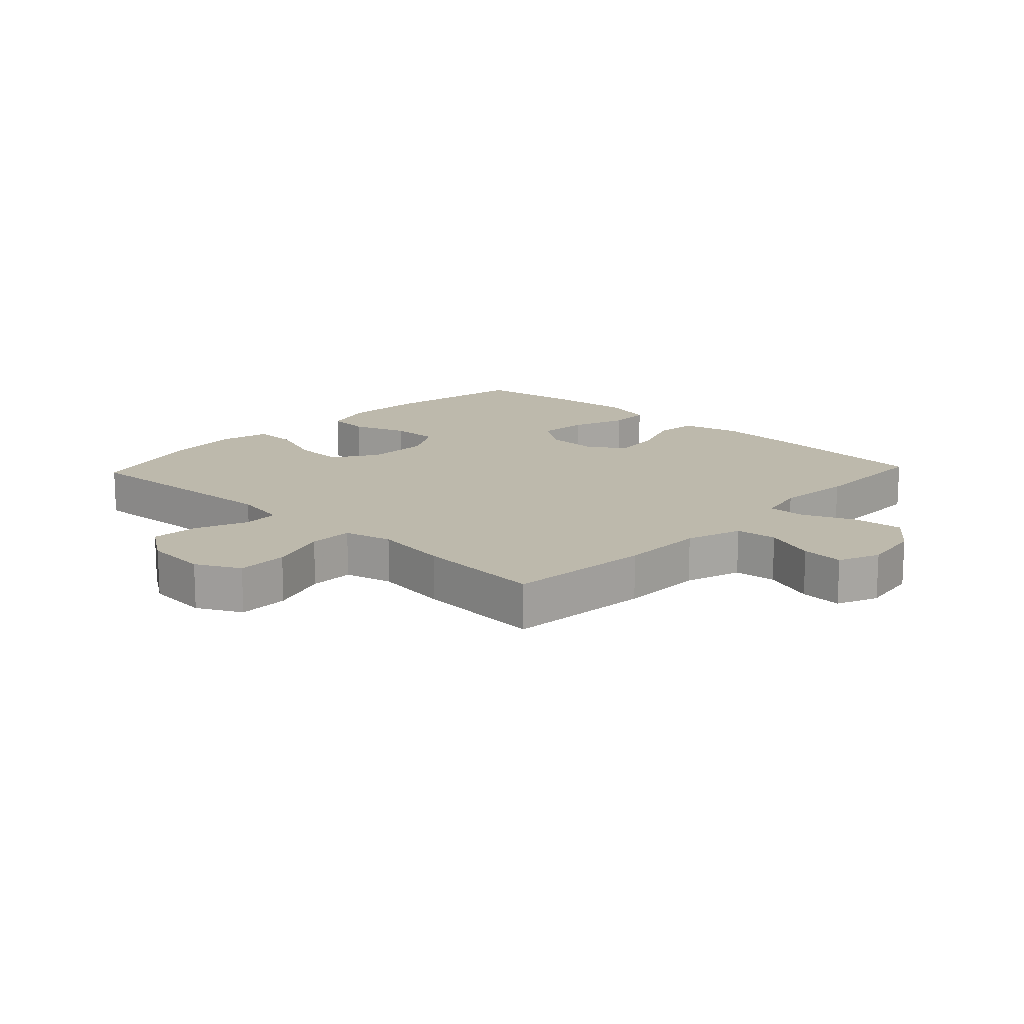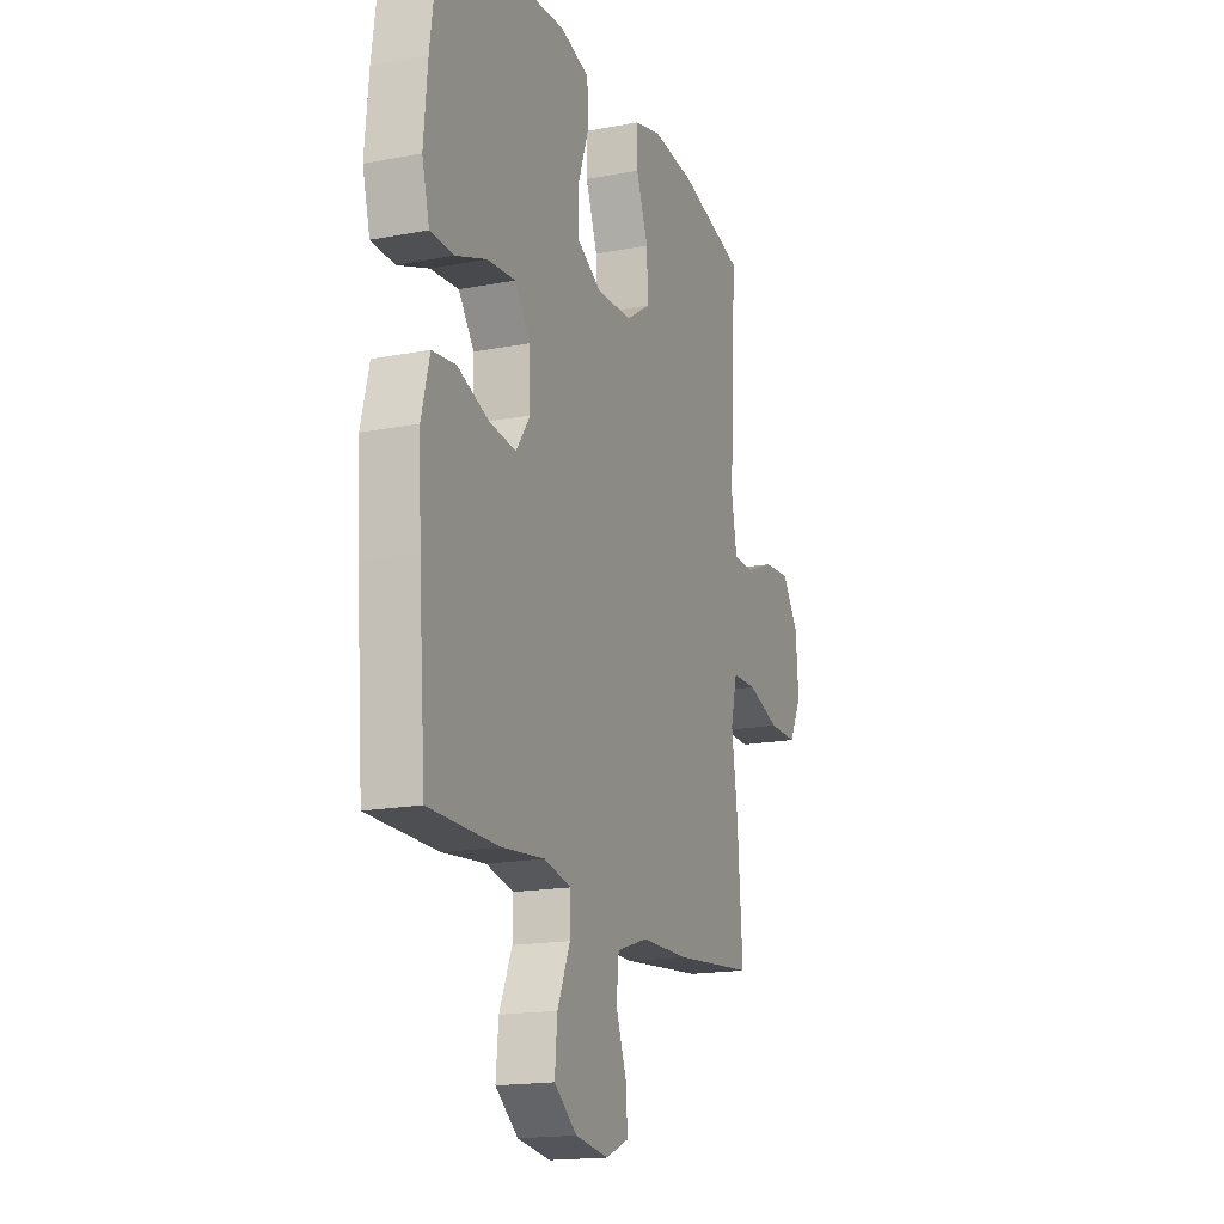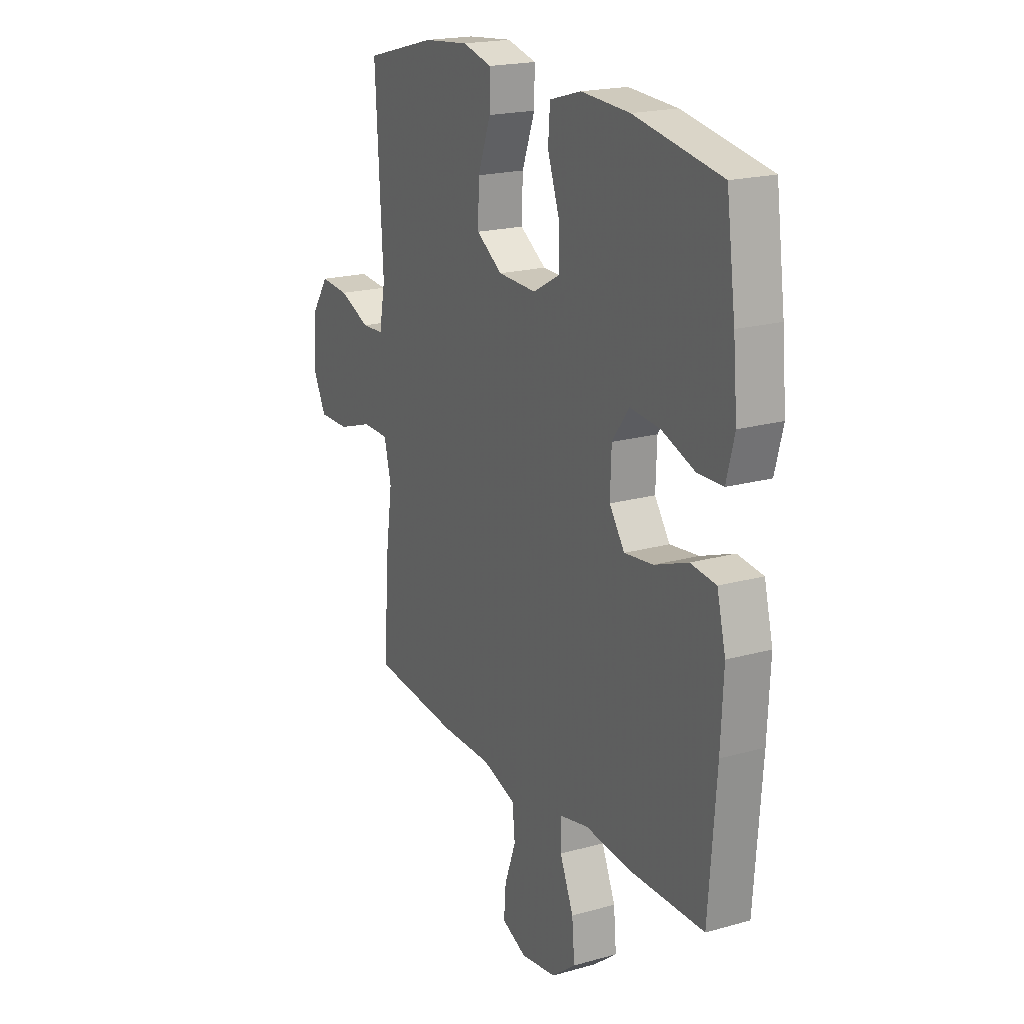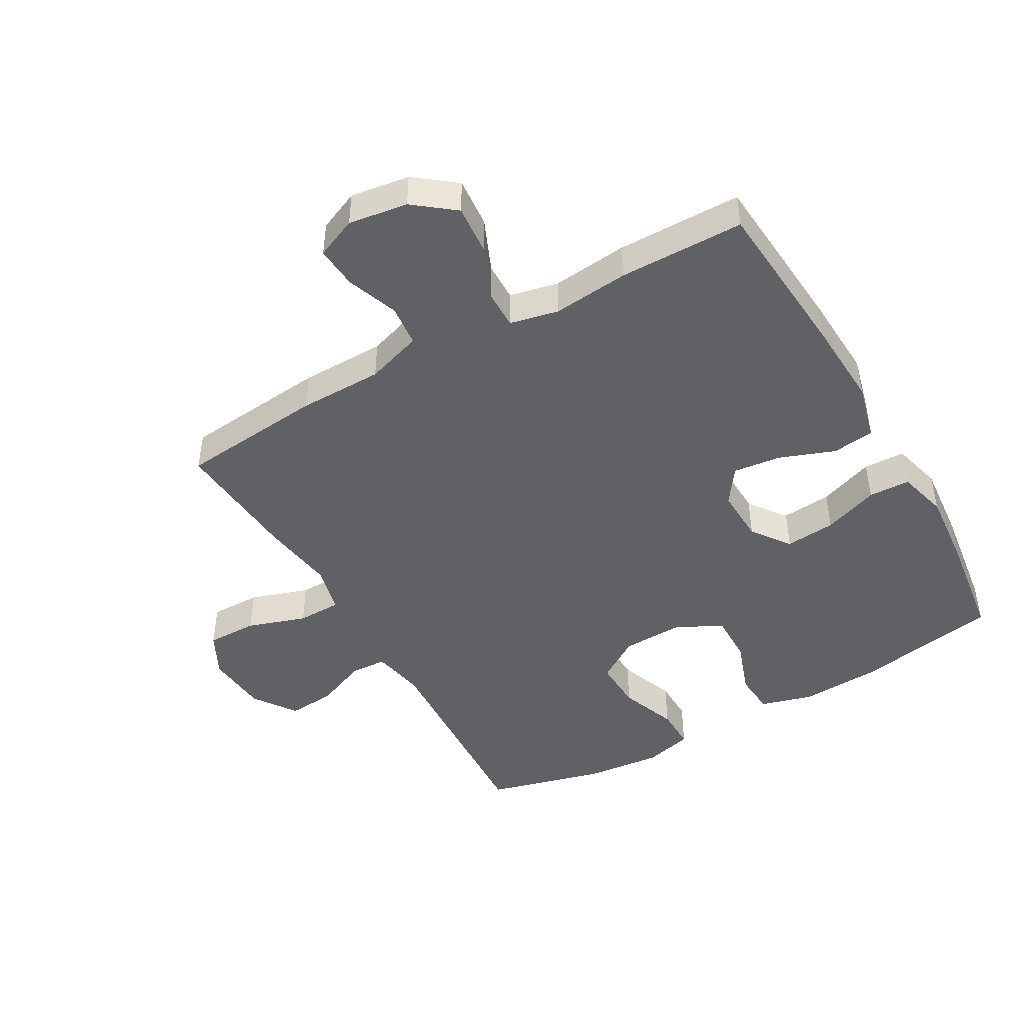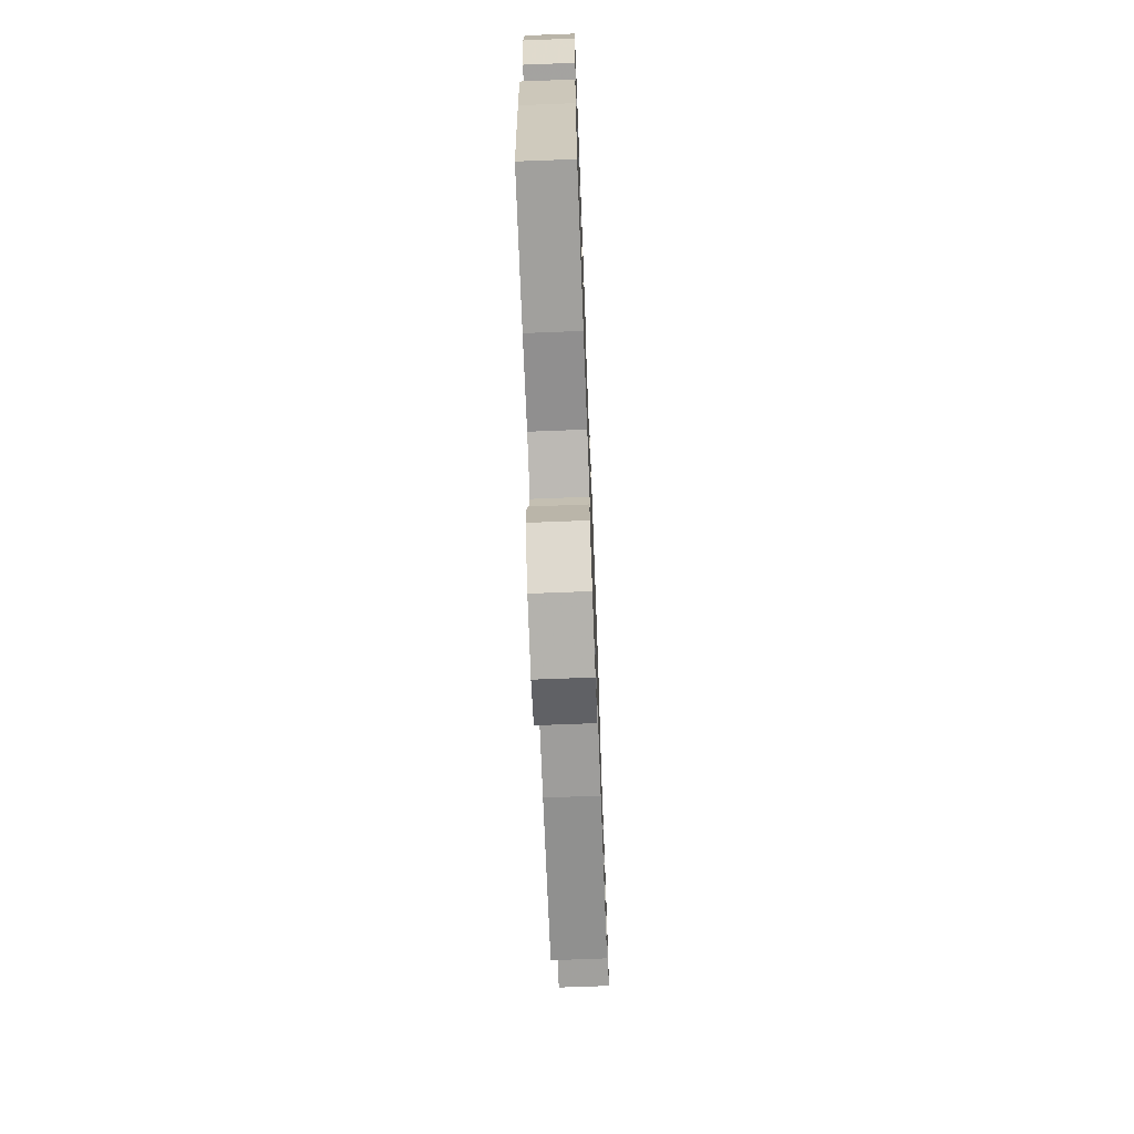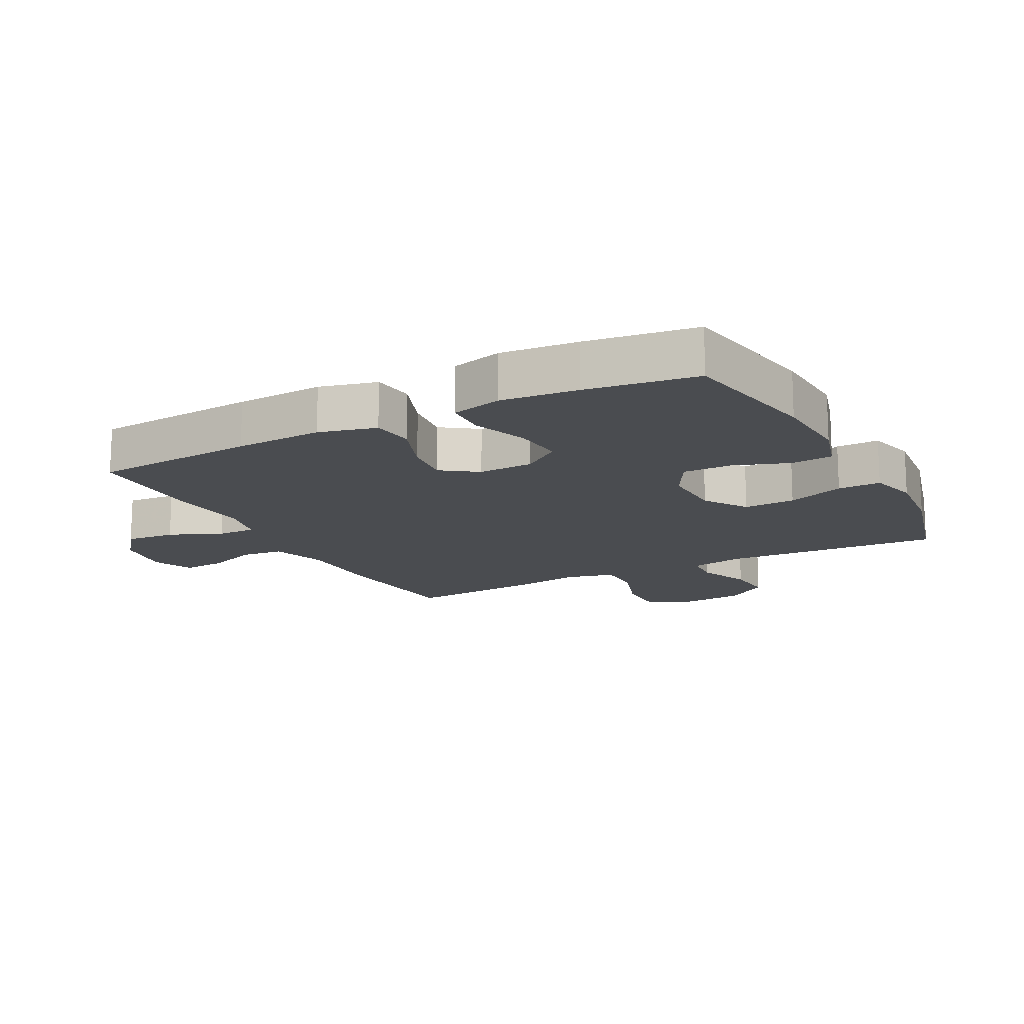
<metadata>
{"format":"obj","ext":"obj","renderer":"f3d","projection":"perspective","resolution":1024,"background":"white","views":[{"elev":15.0,"azim":133.2,"up":"+Y"},{"elev":-17.1,"azim":-68.9,"up":"+Z"},{"elev":19.8,"azim":-117.5,"up":"+Z"},{"elev":-45.7,"azim":-150.2,"up":"+Y"},{"elev":-71.0,"azim":-87.8,"up":"+Z"},{"elev":-15.1,"azim":-62.3,"up":"+Y"}]}
</metadata>
<code>
v 0.5 0.07 -0.5
v 0.27 0.07 -0.522
v 0.136 0.07 -0.523
v 0.047 0.07 -0.552
v 0.04 0.07 -0.618
v 0.07 0.07 -0.7
v 0.075 0.07 -0.767
v 0.01 0.07 -0.795
v -0.084 0.07 -0.781
v -0.148 0.07 -0.731
v -0.141 0.07 -0.652
v -0.105 0.07 -0.568
v -0.104 0.07 -0.507
v -0.181 0.07 -0.49
v -0.302 0.07 -0.502
v -0.5 0.07 -0.5
v -0.52 0.07 -0.24
v -0.527 0.07 -0.101
v -0.504 0.07 -0.01
v -0.437 0.07 -0.002
v -0.349 0.07 -0.035
v -0.273 0.07 -0.044
v -0.233 0.07 0.013
v -0.236 0.07 0.1
v -0.28 0.07 0.16
v -0.36 0.07 0.153
v -0.448 0.07 0.121
v -0.514 0.07 0.123
v -0.535 0.07 0.203
v -0.524 0.07 0.325
v -0.5 0.07 0.5
v -0.271 0.07 0.541
v -0.143 0.07 0.548
v -0.06 0.07 0.524
v -0.055 0.07 0.457
v -0.086 0.07 0.369
v -0.087 0.07 0.292
v -0.017 0.07 0.253
v 0.084 0.07 0.256
v 0.153 0.07 0.301
v 0.15 0.07 0.383
v 0.116 0.07 0.474
v 0.115 0.07 0.542
v 0.192 0.07 0.562
v 0.312 0.07 0.55
v 0.5 0.07 0.5
v 0.48 0.07 0.153
v 0.496 0.07 0.068
v 0.554 0.07 0.065
v 0.636 0.07 0.099
v 0.712 0.07 0.105
v 0.759 0.07 0.037
v 0.767 0.07 -0.063
v 0.731 0.07 -0.133
v 0.65 0.07 -0.132
v 0.557 0.07 -0.101
v 0.487 0.07 -0.102
v 0.468 0.07 -0.178
v 0.485 0.07 -0.297
v 0.5 0 -0.5
v 0.27 0 -0.522
v 0.136 0 -0.523
v 0.047 0 -0.552
v 0.04 0 -0.618
v 0.07 0 -0.7
v 0.075 0 -0.767
v 0.01 0 -0.795
v -0.084 0 -0.781
v -0.148 0 -0.731
v -0.141 0 -0.652
v -0.105 0 -0.568
v -0.104 0 -0.507
v -0.181 0 -0.49
v -0.302 0 -0.502
v -0.5 0 -0.5
v -0.52 0 -0.24
v -0.527 0 -0.101
v -0.504 0 -0.01
v -0.437 0 -0.002
v -0.349 0 -0.035
v -0.273 0 -0.044
v -0.233 0 0.013
v -0.236 0 0.1
v -0.28 0 0.16
v -0.36 0 0.153
v -0.448 0 0.121
v -0.514 0 0.123
v -0.535 0 0.203
v -0.524 0 0.325
v -0.5 0 0.5
v -0.271 0 0.541
v -0.143 0 0.548
v -0.06 0 0.524
v -0.055 0 0.457
v -0.086 0 0.369
v -0.087 0 0.292
v -0.017 0 0.253
v 0.084 0 0.256
v 0.153 0 0.301
v 0.15 0 0.383
v 0.116 0 0.474
v 0.115 0 0.542
v 0.192 0 0.562
v 0.312 0 0.55
v 0.5 0 0.5
v 0.48 0 0.153
v 0.496 0 0.068
v 0.554 0 0.065
v 0.636 0 0.099
v 0.712 0 0.105
v 0.759 0 0.037
v 0.767 0 -0.063
v 0.731 0 -0.133
v 0.65 0 -0.132
v 0.557 0 -0.101
v 0.487 0 -0.102
v 0.468 0 -0.178
v 0.485 0 -0.297
f 1 2 3
f 59 1 3
f 58 59 3
f 57 58 3 4
f 54 55 56
f 53 54 56
f 52 53 56
f 51 52 56
f 50 51 56
f 49 50 56
f 48 49 56 57
f 47 48 57 4
f 45 46 47
f 44 45 47
f 43 44 47
f 42 43 47
f 41 42 47
f 40 41 47
f 39 40 47 4
f 34 35 36
f 33 34 36
f 32 33 36
f 31 32 36
f 30 31 36
f 29 30 36
f 28 29 36
f 27 28 36
f 26 27 36
f 25 26 36 37
f 24 25 37 38
f 19 20 21
f 18 19 21
f 17 18 21
f 16 17 21
f 15 16 21
f 14 15 21
f 13 14 21 22
f 10 11 12
f 9 10 12
f 8 9 12
f 7 8 12
f 6 7 12
f 5 6 12
f 5 12 13
f 4 5 13
f 39 4 13
f 38 39 13
f 24 38 13
f 23 24 13
f 13 22 23
f 62 61 60
f 62 60 118
f 62 118 117
f 63 62 117 116
f 115 114 113
f 115 113 112
f 115 112 111
f 115 111 110
f 115 110 109
f 115 109 108
f 116 115 108 107
f 63 116 107 106
f 106 105 104
f 106 104 103
f 106 103 102
f 106 102 101
f 106 101 100
f 106 100 99
f 63 106 99 98
f 95 94 93
f 95 93 92
f 95 92 91
f 95 91 90
f 95 90 89
f 95 89 88
f 95 88 87
f 95 87 86
f 95 86 85
f 96 95 85 84
f 97 96 84 83
f 80 79 78
f 80 78 77
f 80 77 76
f 80 76 75
f 80 75 74
f 80 74 73
f 81 80 73 72
f 71 70 69
f 71 69 68
f 71 68 67
f 71 67 66
f 71 66 65
f 71 65 64
f 72 71 64
f 72 64 63
f 72 63 98
f 72 98 97
f 72 97 83
f 72 83 82
f 82 81 72
f 1 60 61 2
f 2 61 62 3
f 3 62 63 4
f 4 63 64 5
f 5 64 65 6
f 6 65 66 7
f 7 66 67 8
f 8 67 68 9
f 9 68 69 10
f 10 69 70 11
f 11 70 71 12
f 12 71 72 13
f 13 72 73 14
f 14 73 74 15
f 15 74 75 16
f 16 75 76 17
f 17 76 77 18
f 18 77 78 19
f 19 78 79 20
f 20 79 80 21
f 21 80 81 22
f 22 81 82 23
f 23 82 83 24
f 24 83 84 25
f 25 84 85 26
f 26 85 86 27
f 27 86 87 28
f 28 87 88 29
f 29 88 89 30
f 30 89 90 31
f 31 90 91 32
f 32 91 92 33
f 33 92 93 34
f 34 93 94 35
f 35 94 95 36
f 36 95 96 37
f 37 96 97 38
f 38 97 98 39
f 39 98 99 40
f 40 99 100 41
f 41 100 101 42
f 42 101 102 43
f 43 102 103 44
f 44 103 104 45
f 45 104 105 46
f 46 105 106 47
f 47 106 107 48
f 48 107 108 49
f 49 108 109 50
f 50 109 110 51
f 51 110 111 52
f 52 111 112 53
f 53 112 113 54
f 54 113 114 55
f 55 114 115 56
f 56 115 116 57
f 57 116 117 58
f 58 117 118 59
f 59 118 60 1

</code>
